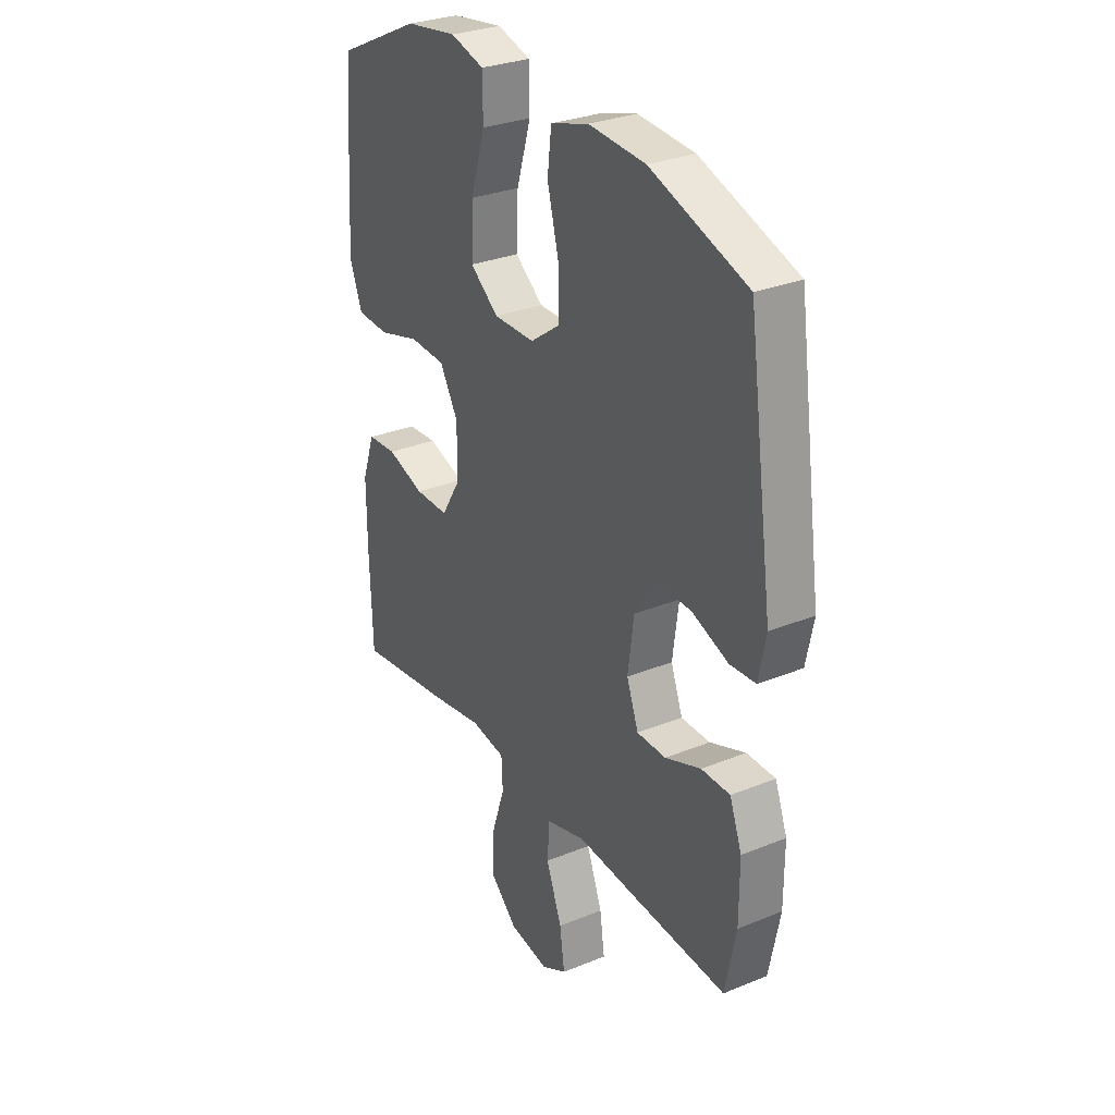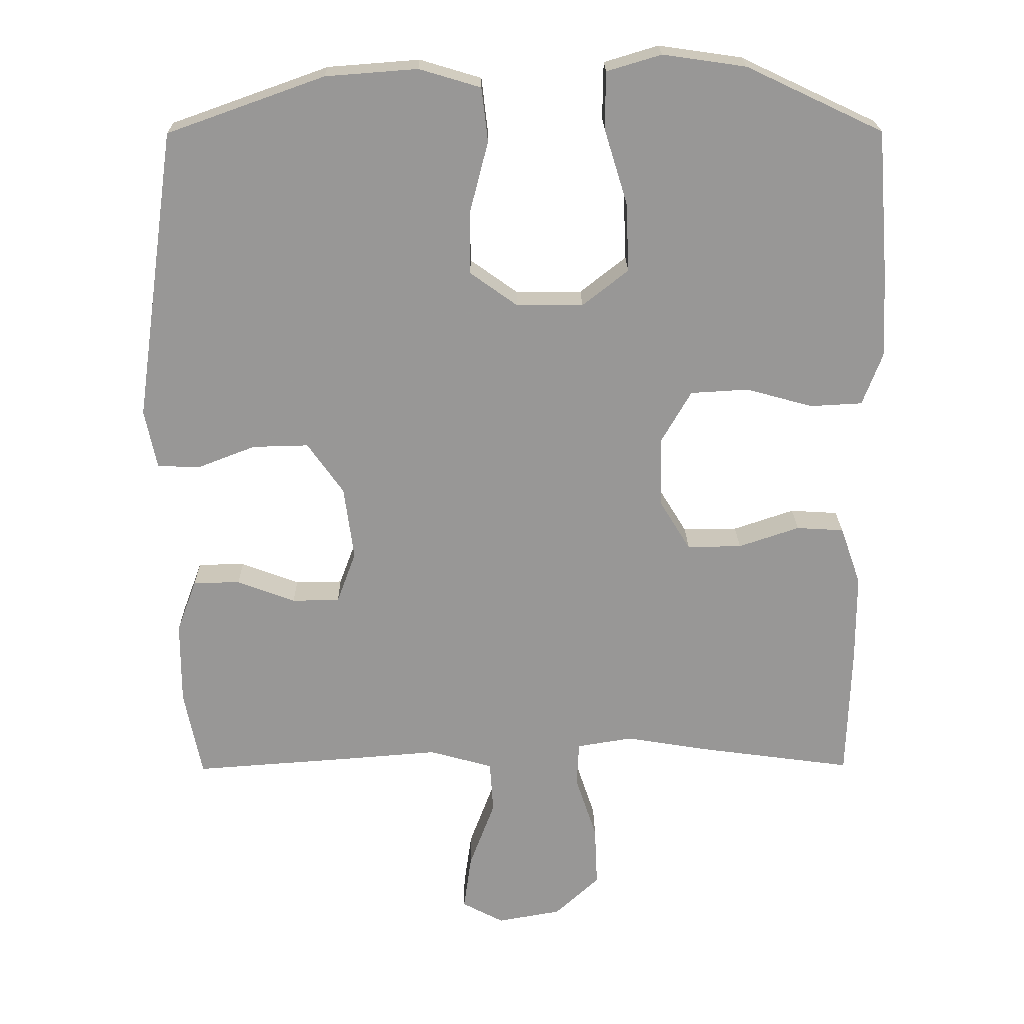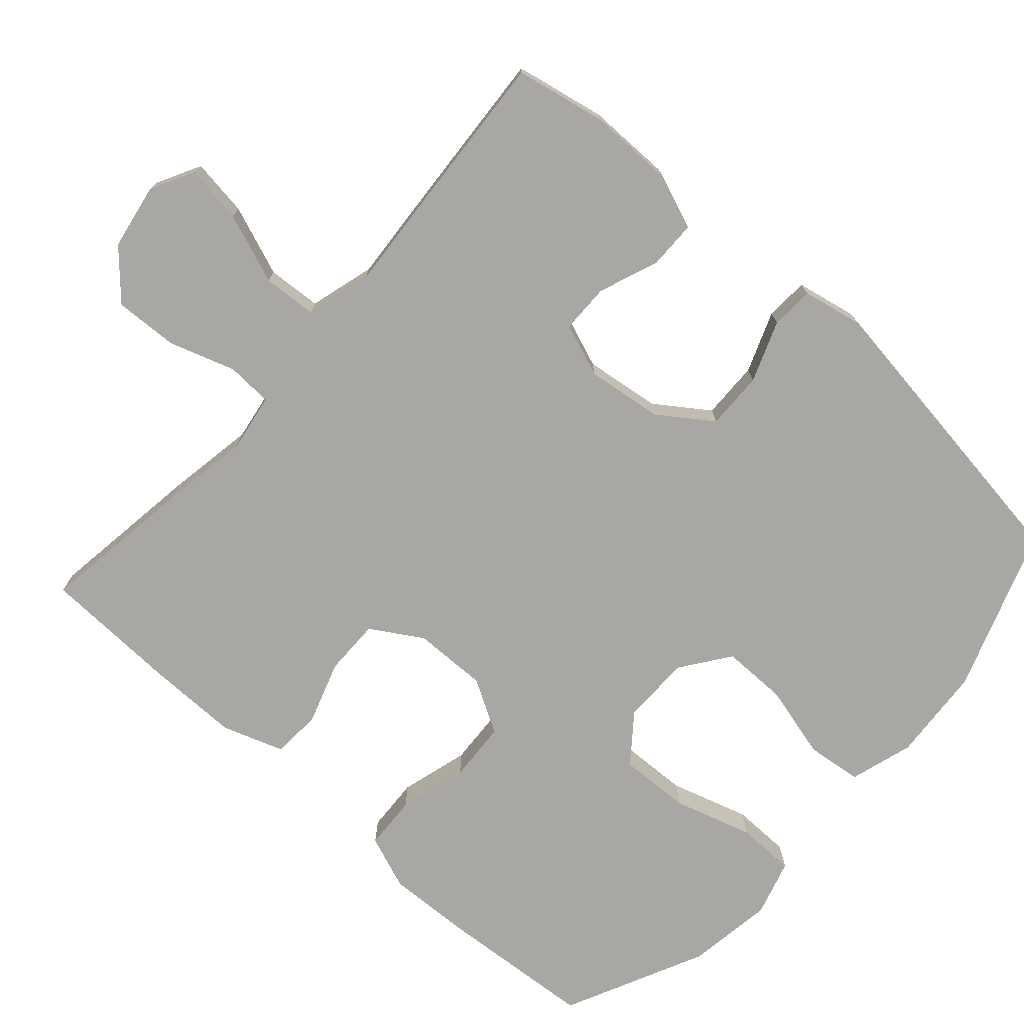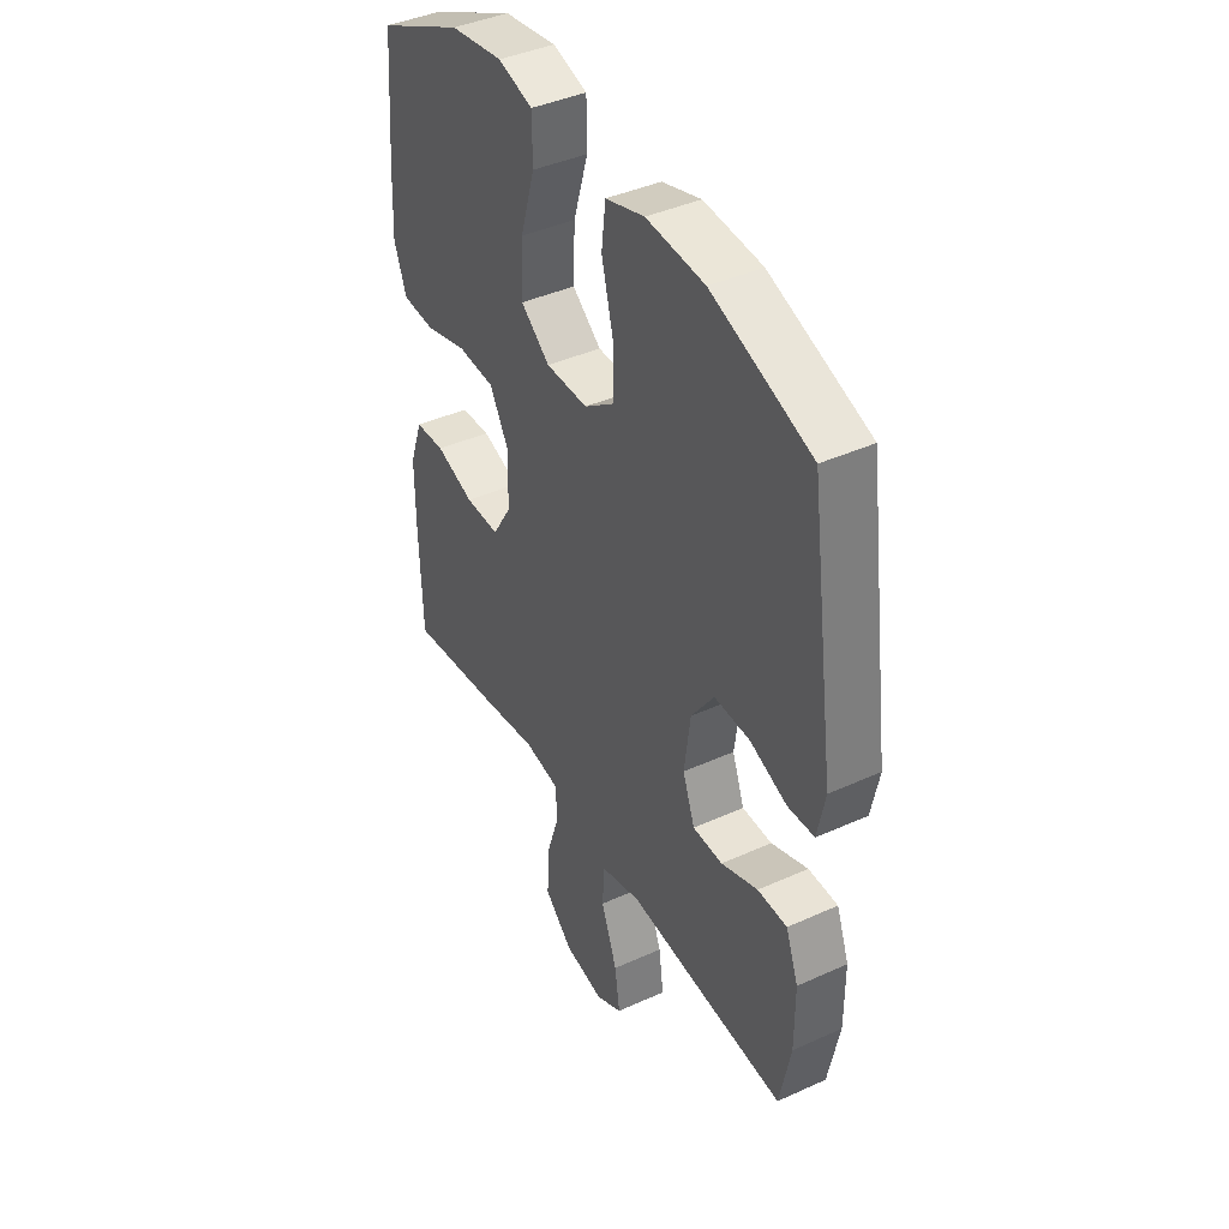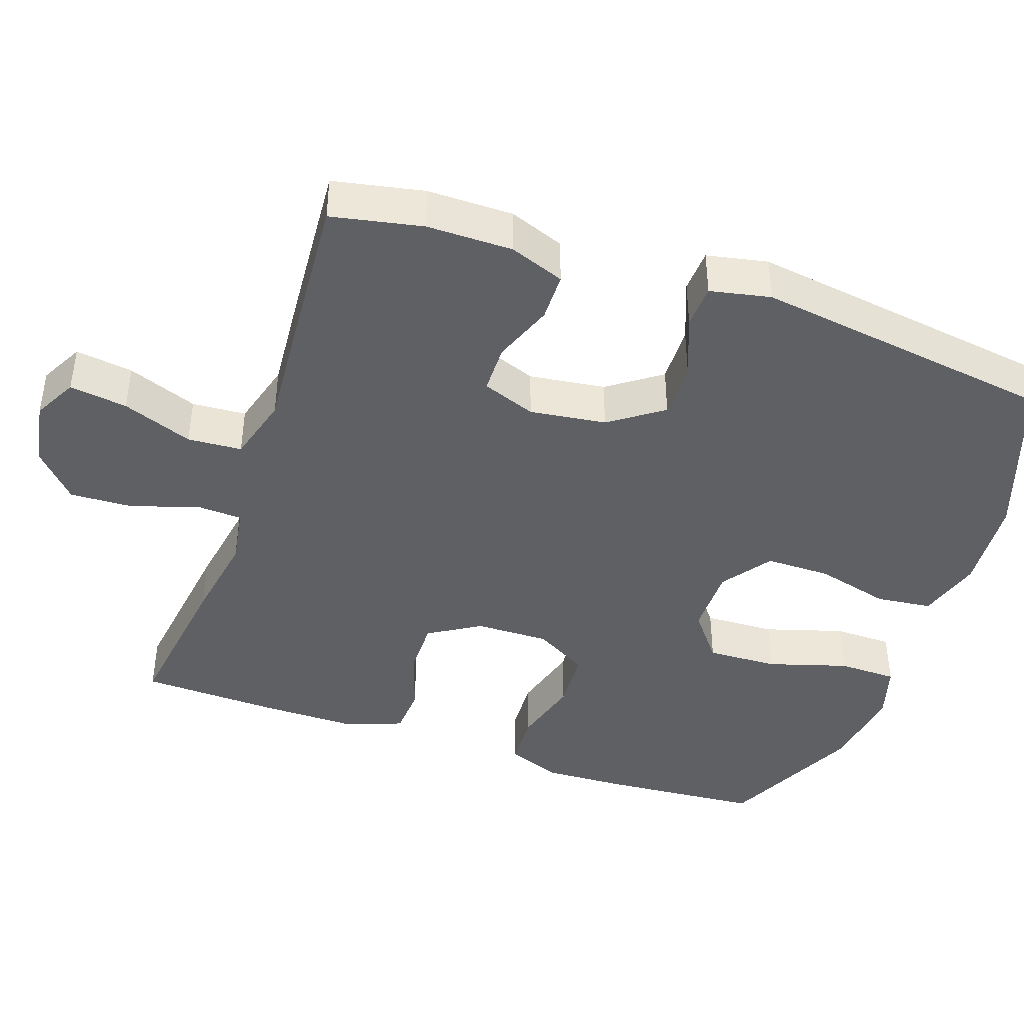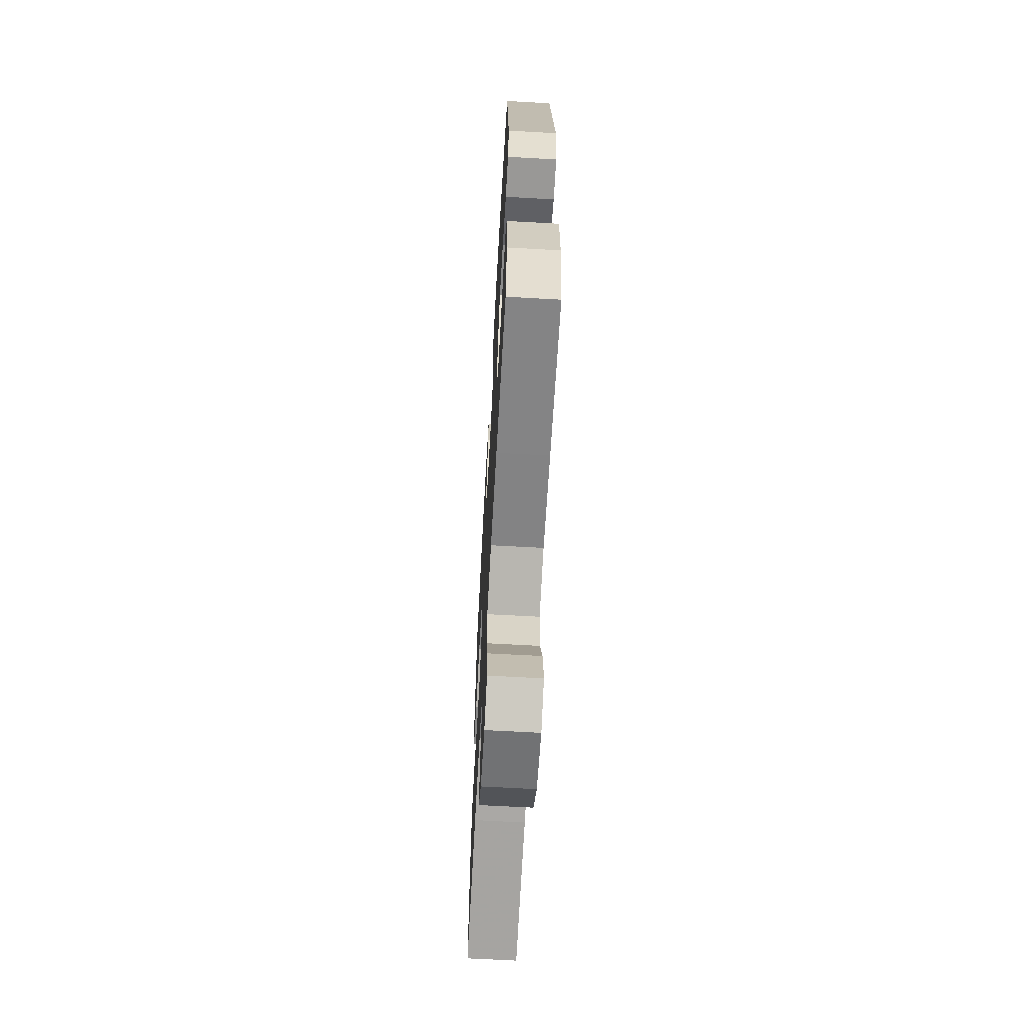
<metadata>
{"format":"obj","ext":"obj","renderer":"f3d","projection":"perspective","resolution":1024,"background":"white","views":[{"elev":29.6,"azim":-121.0,"up":"+Z"},{"elev":21.7,"azim":-0.7,"up":"+Z"},{"elev":-74.6,"azim":-131.9,"up":"+Y"},{"elev":41.3,"azim":-118.8,"up":"+Z"},{"elev":-42.5,"azim":-109.1,"up":"+Y"},{"elev":-65.7,"azim":-93.2,"up":"+Z"}]}
</metadata>
<code>
v 0.5 0.07 -0.5
v 0.286 0.07 -0.471
v 0.165 0.07 -0.451
v 0.086 0.07 -0.464
v 0.083 0.07 -0.527
v 0.113 0.07 -0.617
v 0.117 0.07 -0.704
v 0.054 0.07 -0.762
v -0.036 0.07 -0.778
v -0.095 0.07 -0.747
v -0.084 0.07 -0.668
v -0.048 0.07 -0.572
v -0.053 0.07 -0.498
v -0.143 0.07 -0.473
v -0.281 0.07 -0.484
v -0.5 0.07 -0.5
v -0.525 0.07 -0.376
v -0.525 0.07 -0.259
v -0.497 0.07 -0.184
v -0.431 0.07 -0.183
v -0.349 0.07 -0.214
v -0.282 0.07 -0.213
v -0.255 0.07 -0.14
v -0.269 0.07 -0.036
v -0.32 0.07 0.036
v -0.399 0.07 0.034
v -0.482 0.07 0.002
v -0.541 0.07 0.005
v -0.558 0.07 0.088
v -0.5 0.07 0.5
v -0.278 0.07 0.579
v -0.148 0.07 0.589
v -0.061 0.07 0.563
v -0.052 0.07 0.487
v -0.078 0.07 0.386
v -0.078 0.07 0.297
v -0.011 0.07 0.249
v 0.083 0.07 0.249
v 0.148 0.07 0.3
v 0.144 0.07 0.397
v 0.111 0.07 0.505
v 0.112 0.07 0.585
v 0.189 0.07 0.608
v 0.307 0.07 0.591
v 0.5 0.07 0.5
v 0.517 0.07 0.286
v 0.522 0.07 0.172
v 0.494 0.07 0.098
v 0.42 0.07 0.094
v 0.326 0.07 0.12
v 0.244 0.07 0.115
v 0.202 0.07 0.042
v 0.204 0.07 -0.059
v 0.247 0.07 -0.129
v 0.324 0.07 -0.128
v 0.41 0.07 -0.099
v 0.477 0.07 -0.103
v 0.506 0.07 -0.186
v 0.506 0.07 -0.312
v 0.5 0 -0.5
v 0.286 0 -0.471
v 0.165 0 -0.451
v 0.086 0 -0.464
v 0.083 0 -0.527
v 0.113 0 -0.617
v 0.117 0 -0.704
v 0.054 0 -0.762
v -0.036 0 -0.778
v -0.095 0 -0.747
v -0.084 0 -0.668
v -0.048 0 -0.572
v -0.053 0 -0.498
v -0.143 0 -0.473
v -0.281 0 -0.484
v -0.5 0 -0.5
v -0.525 0 -0.376
v -0.525 0 -0.259
v -0.497 0 -0.184
v -0.431 0 -0.183
v -0.349 0 -0.214
v -0.282 0 -0.213
v -0.255 0 -0.14
v -0.269 0 -0.036
v -0.32 0 0.036
v -0.399 0 0.034
v -0.482 0 0.002
v -0.541 0 0.005
v -0.558 0 0.088
v -0.5 0 0.5
v -0.278 0 0.579
v -0.148 0 0.589
v -0.061 0 0.563
v -0.052 0 0.487
v -0.078 0 0.386
v -0.078 0 0.297
v -0.011 0 0.249
v 0.083 0 0.249
v 0.148 0 0.3
v 0.144 0 0.397
v 0.111 0 0.505
v 0.112 0 0.585
v 0.189 0 0.608
v 0.307 0 0.591
v 0.5 0 0.5
v 0.517 0 0.286
v 0.522 0 0.172
v 0.494 0 0.098
v 0.42 0 0.094
v 0.326 0 0.12
v 0.244 0 0.115
v 0.202 0 0.042
v 0.204 0 -0.059
v 0.247 0 -0.129
v 0.324 0 -0.128
v 0.41 0 -0.099
v 0.477 0 -0.103
v 0.506 0 -0.186
v 0.506 0 -0.312
f 1 2 3
f 59 1 3
f 58 59 3
f 57 58 3
f 56 57 3
f 55 56 3
f 54 55 3 4
f 53 54 4
f 52 53 4
f 48 49 50
f 47 48 50
f 46 47 50
f 45 46 50
f 44 45 50
f 43 44 50
f 42 43 50
f 41 42 50
f 40 41 50
f 39 40 50 51
f 38 39 51 52
f 33 34 35
f 32 33 35
f 31 32 35
f 30 31 35
f 29 30 35
f 28 29 35
f 27 28 35
f 26 27 35
f 25 26 35 36
f 24 25 36 37
f 19 20 21
f 18 19 21
f 17 18 21
f 16 17 21
f 15 16 21
f 14 15 21
f 13 14 21 22
f 10 11 12
f 9 10 12
f 8 9 12
f 7 8 12
f 6 7 12
f 5 6 12
f 4 5 12 13
f 52 4 13
f 38 52 13
f 37 38 13
f 24 37 13
f 23 24 13
f 13 22 23
f 62 61 60
f 62 60 118
f 62 118 117
f 62 117 116
f 62 116 115
f 62 115 114
f 63 62 114 113
f 63 113 112
f 63 112 111
f 109 108 107
f 109 107 106
f 109 106 105
f 109 105 104
f 109 104 103
f 109 103 102
f 109 102 101
f 109 101 100
f 109 100 99
f 110 109 99 98
f 111 110 98 97
f 94 93 92
f 94 92 91
f 94 91 90
f 94 90 89
f 94 89 88
f 94 88 87
f 94 87 86
f 94 86 85
f 95 94 85 84
f 96 95 84 83
f 80 79 78
f 80 78 77
f 80 77 76
f 80 76 75
f 80 75 74
f 80 74 73
f 81 80 73 72
f 71 70 69
f 71 69 68
f 71 68 67
f 71 67 66
f 71 66 65
f 71 65 64
f 72 71 64 63
f 72 63 111
f 72 111 97
f 72 97 96
f 72 96 83
f 72 83 82
f 82 81 72
f 1 60 61 2
f 2 61 62 3
f 3 62 63 4
f 4 63 64 5
f 5 64 65 6
f 6 65 66 7
f 7 66 67 8
f 8 67 68 9
f 9 68 69 10
f 10 69 70 11
f 11 70 71 12
f 12 71 72 13
f 13 72 73 14
f 14 73 74 15
f 15 74 75 16
f 16 75 76 17
f 17 76 77 18
f 18 77 78 19
f 19 78 79 20
f 20 79 80 21
f 21 80 81 22
f 22 81 82 23
f 23 82 83 24
f 24 83 84 25
f 25 84 85 26
f 26 85 86 27
f 27 86 87 28
f 28 87 88 29
f 29 88 89 30
f 30 89 90 31
f 31 90 91 32
f 32 91 92 33
f 33 92 93 34
f 34 93 94 35
f 35 94 95 36
f 36 95 96 37
f 37 96 97 38
f 38 97 98 39
f 39 98 99 40
f 40 99 100 41
f 41 100 101 42
f 42 101 102 43
f 43 102 103 44
f 44 103 104 45
f 45 104 105 46
f 46 105 106 47
f 47 106 107 48
f 48 107 108 49
f 49 108 109 50
f 50 109 110 51
f 51 110 111 52
f 52 111 112 53
f 53 112 113 54
f 54 113 114 55
f 55 114 115 56
f 56 115 116 57
f 57 116 117 58
f 58 117 118 59
f 59 118 60 1

</code>
